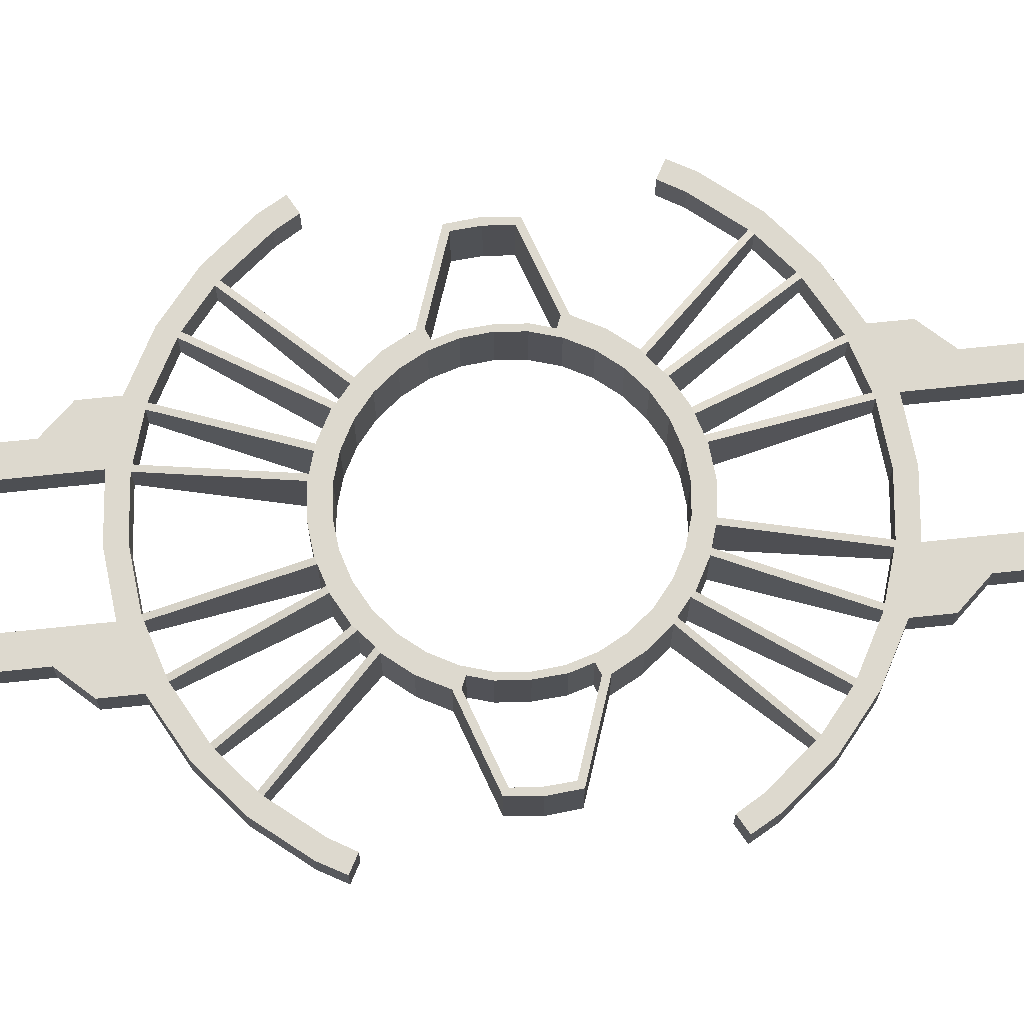
<metadata>
{"format":"obj","ext":"obj","renderer":"f3d","projection":"perspective","resolution":1024,"background":"white","views":[{"elev":71.8,"azim":84.1,"up":"+Z"}]}
</metadata>
<code>
o Circle
v -1.561 -7.846 -1.6
v -3.061 -7.391 -1.6
v -4.445 -6.652 -1.6
v -5.657 -5.657 -1.6
v -6.652 -4.445 -1.6
v -7.391 -3.061 -1.6
v -11.75 -1.561 -1.6
v -1.365 -6.861 -1.6
v -2.677 -6.463 -1.6
v -3.886 -5.816 -1.6
v -4.946 -4.946 -1.6
v -5.816 -3.886 -1.6
v -6.463 -2.677 -1.6
v -6.861 -1.365 -1.6
v -3.121 -15.69 -0.8
v -6.123 -14.78 -0.8
v -8.889 -13.3 -0.8
v -11.31 -11.31 -0.8
v -13.3 -8.889 -0.8
v -14 -7.657 -0.8
v -2.925 -14.71 -0.8
v -5.738 -13.85 -0.8
v -8.331 -12.47 -0.8
v -10.6 -10.6 -0.8
v -12.47 -8.331 -0.8
v -13.15 -7.189 -0.8
v -2.766 -7.477 -1.6
v -1.854 -7.754 -1.6
v -5.446 -13.95 -0.8
v -3.22 -14.62 -0.8
v -5.402 -5.824 -1.6
v -4.658 -6.434 -1.6
v -10.39 -10.82 -0.8
v -8.581 -12.3 -0.8
v -7.197 -1.432 -1.6
v -6.879 -2.48 -1.6
v -11.44 -1.309 -1.6
v -7.402 -2.696 -1.6
v -3.121 -34.67 -0.8
v -4.668 -34.09 -0.8
v -6.123 -16.69 -0.8
v -3.121 -17.44 -0.8
v -3.121 -18.96 -0.8
v -4.668 -18.25 -0.8
v -1.365 -6.861 1.6
v -2.677 -6.463 1.6
v -3.886 -5.816 1.6
v -4.946 -4.946 1.6
v -5.816 -3.886 1.6
v -6.463 -2.677 1.6
v -7.197 -1.432 1.6
v -6.879 -2.48 1.6
v -1.561 -7.846 1.6
v -3.121 -15.69 0.8
v -3.22 -14.62 0.8
v -4.445 -6.652 1.6
v -3.061 -7.391 1.6
v -11.31 -11.31 0.8
v -10.39 -10.82 0.8
v -6.652 -4.445 1.6
v -5.657 -5.657 1.6
v -7.391 -3.061 1.6
v -11.44 -1.309 1.6
v -7.402 -2.696 1.6
v -2.925 -14.71 0.8
v -6.123 -14.78 0.8
v -5.446 -13.95 0.8
v -8.331 -12.47 0.8
v -5.738 -13.85 0.8
v -8.889 -13.3 0.8
v -8.581 -12.3 0.8
v -12.47 -8.331 0.8
v -10.6 -10.6 0.8
v -13.15 -7.189 0.8
v -1.854 -7.754 1.6
v -2.766 -7.477 1.6
v -13.3 -8.889 0.8
v -14 -7.657 0.8
v -5.402 -5.824 1.6
v -4.658 -6.434 1.6
v -6.861 -1.365 1.6
v -11.75 -1.561 1.6
v -4.668 -34.09 0.8
v -3.121 -34.67 0.8
v -6.123 -16.69 0.8
v -3.121 -18.96 0.8
v -4.668 -18.25 0.8
v -3.121 -17.44 0.8
v 1.561 -7.846 -1.6
v 3.061 -7.391 -1.6
v 4.445 -6.652 -1.6
v 5.657 -5.657 -1.6
v 6.652 -4.445 -1.6
v 7.391 -3.061 -1.6
v 11.75 -1.561 -1.6
v 1.365 -6.861 -1.6
v 2.677 -6.463 -1.6
v 3.886 -5.816 -1.6
v 4.946 -4.946 -1.6
v 5.816 -3.886 -1.6
v 6.463 -2.677 -1.6
v 6.861 -1.365 -1.6
v 3.121 -15.69 -0.8
v 6.123 -14.78 -0.8
v 8.889 -13.3 -0.8
v 11.31 -11.31 -0.8
v 13.3 -8.889 -0.8
v 14 -7.657 -0.8
v 2.925 -14.71 -0.8
v 5.738 -13.85 -0.8
v 8.331 -12.47 -0.8
v 10.6 -10.6 -0.8
v 12.47 -8.331 -0.8
v 13.15 -7.189 -0.8
v 2.766 -7.477 -1.6
v 1.854 -7.754 -1.6
v 5.446 -13.95 -0.8
v 3.22 -14.62 -0.8
v 5.402 -5.824 -1.6
v 4.658 -6.434 -1.6
v 10.39 -10.82 -0.8
v 8.581 -12.3 -0.8
v 7.197 -1.432 -1.6
v 6.879 -2.48 -1.6
v 11.44 -1.309 -1.6
v 7.402 -2.696 -1.6
v 3.121 -22.67 -0.8
v 4.668 -22.09 -0.8
v 6.123 -16.69 -0.8
v 3.121 -17.44 -0.8
v 3.121 -18.96 -0.8
v 4.668 -18.25 -0.8
v 1.365 -6.861 1.6
v 2.677 -6.463 1.6
v 3.886 -5.816 1.6
v 4.946 -4.946 1.6
v 5.816 -3.886 1.6
v 6.463 -2.677 1.6
v 7.197 -1.432 1.6
v 6.879 -2.48 1.6
v 1.561 -7.846 1.6
v 3.121 -15.69 0.8
v 3.22 -14.62 0.8
v 4.445 -6.652 1.6
v 3.061 -7.391 1.6
v 11.31 -11.31 0.8
v 10.39 -10.82 0.8
v 6.652 -4.445 1.6
v 5.657 -5.657 1.6
v 7.391 -3.061 1.6
v 11.44 -1.309 1.6
v 7.402 -2.696 1.6
v 2.925 -14.71 0.8
v 6.123 -14.78 0.8
v 5.446 -13.95 0.8
v 8.331 -12.47 0.8
v 5.738 -13.85 0.8
v 8.889 -13.3 0.8
v 8.581 -12.3 0.8
v 12.47 -8.331 0.8
v 10.6 -10.6 0.8
v 13.15 -7.189 0.8
v 1.854 -7.754 1.6
v 2.766 -7.477 1.6
v 13.3 -8.889 0.8
v 14 -7.657 0.8
v 5.402 -5.824 1.6
v 4.658 -6.434 1.6
v 6.861 -1.365 1.6
v 11.75 -1.561 1.6
v 4.668 -22.09 0.8
v 3.121 -22.67 0.8
v 6.123 -16.69 0.8
v 3.121 -18.96 0.8
v 4.668 -18.25 0.8
v 3.121 -17.44 0.8
v 0 -8 -1.6
v 0 -6.995 -1.6
v 0 -16 -0.8
v 0 -15 -0.8
v 0 -6.995 1.6
v 0 -8 1.6
v 0 -15 0.8
v 0 -16 0.8
v -1.561 7.846 -1.6
v -3.061 7.391 -1.6
v -4.445 6.652 -1.6
v -5.657 5.657 -1.6
v -6.652 4.445 -1.6
v -7.391 3.061 -1.6
v -11.75 1.561 -1.6
v -1.365 6.861 -1.6
v -2.677 6.463 -1.6
v -3.886 5.816 -1.6
v -4.946 4.946 -1.6
v -5.816 3.886 -1.6
v -6.463 2.677 -1.6
v -6.861 1.365 -1.6
v -3.121 15.69 -0.8
v -6.123 14.78 -0.8
v -8.889 13.3 -0.8
v -11.31 11.31 -0.8
v -13.3 8.889 -0.8
v -14 7.657 -0.8
v -2.925 14.71 -0.8
v -5.738 13.85 -0.8
v -8.331 12.47 -0.8
v -10.6 10.6 -0.8
v -12.47 8.331 -0.8
v -13.15 7.189 -0.8
v -2.766 7.477 -1.6
v -1.854 7.754 -1.6
v -5.446 13.95 -0.8
v -3.22 14.62 -0.8
v -5.402 5.824 -1.6
v -4.658 6.434 -1.6
v -10.39 10.82 -0.8
v -8.581 12.3 -0.8
v -7.197 1.432 -1.6
v -6.879 2.48 -1.6
v -11.44 1.309 -1.6
v -7.402 2.696 -1.6
v -3.121 34.67 -0.8
v -4.668 34.09 -0.8
v -6.123 16.69 -0.8
v -3.121 17.44 -0.8
v -3.121 18.96 -0.8
v -4.668 18.25 -0.8
v -1.365 6.861 1.6
v -2.677 6.463 1.6
v -3.886 5.816 1.6
v -4.946 4.946 1.6
v -5.816 3.886 1.6
v -6.463 2.677 1.6
v -7.197 1.432 1.6
v -6.879 2.48 1.6
v -1.561 7.846 1.6
v -3.121 15.69 0.8
v -3.22 14.62 0.8
v -4.445 6.652 1.6
v -3.061 7.391 1.6
v -11.31 11.31 0.8
v -10.39 10.82 0.8
v -6.652 4.445 1.6
v -5.657 5.657 1.6
v -7.391 3.061 1.6
v -11.44 1.309 1.6
v -7.402 2.696 1.6
v -2.925 14.71 0.8
v -6.123 14.78 0.8
v -5.446 13.95 0.8
v -8.331 12.47 0.8
v -5.738 13.85 0.8
v -8.889 13.3 0.8
v -8.581 12.3 0.8
v -12.47 8.331 0.8
v -10.6 10.6 0.8
v -13.15 7.189 0.8
v -1.854 7.754 1.6
v -2.766 7.477 1.6
v -13.3 8.889 0.8
v -14 7.657 0.8
v -5.402 5.824 1.6
v -4.658 6.434 1.6
v -6.861 1.365 1.6
v -11.75 1.561 1.6
v -4.668 34.09 0.8
v -3.121 34.67 0.8
v -6.123 16.69 0.8
v -3.121 18.96 0.8
v -4.668 18.25 0.8
v -3.121 17.44 0.8
v -11.91 0 -1.6
v -6.995 0 -1.6
v -7.305 0 -1.6
v -11.53 0 -1.6
v -7.305 0 1.6
v -11.53 0 1.6
v -6.995 0 1.6
v -11.91 0 1.6
v 1.561 7.846 -1.6
v 3.061 7.391 -1.6
v 4.445 6.652 -1.6
v 5.657 5.657 -1.6
v 6.652 4.445 -1.6
v 7.391 3.061 -1.6
v 11.75 1.561 -1.6
v 1.365 6.861 -1.6
v 2.677 6.463 -1.6
v 3.886 5.816 -1.6
v 4.946 4.946 -1.6
v 5.816 3.886 -1.6
v 6.463 2.677 -1.6
v 6.861 1.365 -1.6
v 3.121 15.69 -0.8
v 6.123 14.78 -0.8
v 8.889 13.3 -0.8
v 11.31 11.31 -0.8
v 13.3 8.889 -0.8
v 14 7.657 -0.8
v 2.925 14.71 -0.8
v 5.738 13.85 -0.8
v 8.331 12.47 -0.8
v 10.6 10.6 -0.8
v 12.47 8.331 -0.8
v 13.15 7.189 -0.8
v 2.766 7.477 -1.6
v 1.854 7.754 -1.6
v 5.446 13.95 -0.8
v 3.22 14.62 -0.8
v 5.402 5.824 -1.6
v 4.658 6.434 -1.6
v 10.39 10.82 -0.8
v 8.581 12.3 -0.8
v 7.197 1.432 -1.6
v 6.879 2.48 -1.6
v 11.44 1.309 -1.6
v 7.402 2.696 -1.6
v 3.121 22.67 -0.8
v 4.668 22.09 -0.8
v 6.123 16.69 -0.8
v 3.121 17.44 -0.8
v 3.121 18.96 -0.8
v 4.668 18.25 -0.8
v 1.365 6.861 1.6
v 2.677 6.463 1.6
v 3.886 5.816 1.6
v 4.946 4.946 1.6
v 5.816 3.886 1.6
v 6.463 2.677 1.6
v 7.197 1.432 1.6
v 6.879 2.48 1.6
v 1.561 7.846 1.6
v 3.121 15.69 0.8
v 3.22 14.62 0.8
v 4.445 6.652 1.6
v 3.061 7.391 1.6
v 11.31 11.31 0.8
v 10.39 10.82 0.8
v 6.652 4.445 1.6
v 5.657 5.657 1.6
v 7.391 3.061 1.6
v 11.44 1.309 1.6
v 7.402 2.696 1.6
v 2.925 14.71 0.8
v 6.123 14.78 0.8
v 5.446 13.95 0.8
v 8.331 12.47 0.8
v 5.738 13.85 0.8
v 8.889 13.3 0.8
v 8.581 12.3 0.8
v 12.47 8.331 0.8
v 10.6 10.6 0.8
v 13.15 7.189 0.8
v 1.854 7.754 1.6
v 2.766 7.477 1.6
v 13.3 8.889 0.8
v 14 7.657 0.8
v 5.402 5.824 1.6
v 4.658 6.434 1.6
v 6.861 1.365 1.6
v 11.75 1.561 1.6
v 4.668 22.09 0.8
v 3.121 22.67 0.8
v 6.123 16.69 0.8
v 3.121 18.96 0.8
v 4.668 18.25 0.8
v 3.121 17.44 0.8
v 0 8 -1.6
v 0 6.995 -1.6
v 0 16 -0.8
v 0 15 -0.8
v 0 6.995 1.6
v 0 8 1.6
v 0 15 0.8
v 0 16 0.8
v 11.91 0 -1.6
v 6.995 0 -1.6
v 7.305 0 -1.6
v 11.53 0 -1.6
v 7.305 0 1.6
v 11.53 0 1.6
v 6.995 0 1.6
v 11.91 0 1.6
f 178 1 8
f 30 16 29
f 10 2 3
f 33 18 24
f 11 5 12
f 12 6 13
f 180 15 21
f 29 16 22
f 22 17 23
f 34 23 17
f 24 19 25
f 25 20 26
f 28 9 8
f 30 21 15
f 30 1 21
f 29 2 27
f 8 1 28
f 2 9 27
f 4 11 31
f 34 18 33
f 33 4 31
f 34 3 23
f 10 3 32
f 32 11 10
f 36 14 13
f 275 14 35
f 37 6 7
f 37 273 276
f 36 6 38
f 43 40 44
f 15 41 16
f 42 44 41
f 45 182 181
f 55 66 54
f 47 57 46
f 59 73 58
f 60 48 49
f 62 49 50
f 54 183 65
f 67 69 66
f 70 69 68
f 71 70 68
f 77 73 72
f 78 72 74
f 46 75 45
f 55 54 65
f 55 53 75
f 57 67 76
f 45 75 53
f 57 76 46
f 61 79 48
f 58 71 59
f 61 59 79
f 71 56 80
f 47 80 56
f 48 80 47
f 52 81 51
f 81 277 51
f 63 62 64
f 280 63 278
f 62 52 64
f 83 86 87
f 85 54 66
f 87 88 85
f 72 24 25
f 46 8 9
f 87 41 44
f 79 33 31
f 74 25 26
f 47 9 10
f 54 42 15
f 71 32 34
f 55 28 30
f 48 10 11
f 80 31 32
f 76 29 27
f 49 11 12
f 88 43 42
f 59 34 33
f 184 15 179
f 50 12 13
f 83 44 40
f 24 61 4
f 36 51 35
f 56 23 3
f 66 17 16
f 51 275 35
f 70 18 17
f 182 1 177
f 58 19 18
f 19 78 20
f 57 3 2
f 61 5 4
f 5 62 6
f 81 13 14
f 63 38 37
f 279 14 274
f 278 37 276
f 6 82 7
f 7 280 273
f 78 26 20
f 64 36 38
f 75 27 28
f 67 30 29
f 53 21 1
f 22 57 2
f 65 180 21
f 84 40 39
f 68 22 23
f 85 16 41
f 45 178 8
f 86 39 43
f 96 177 178
f 118 104 103
f 98 90 97
f 121 112 106
f 93 99 100
f 94 100 101
f 103 180 109
f 117 110 104
f 105 110 111
f 122 105 111
f 107 112 113
f 108 113 114
f 97 116 96
f 118 103 109
f 118 89 116
f 90 117 115
f 96 116 89
f 90 115 97
f 92 119 99
f 106 122 121
f 92 121 119
f 122 91 120
f 98 120 91
f 99 120 98
f 124 102 123
f 102 379 123
f 125 94 126
f 377 125 380
f 94 124 126
f 128 131 132
f 129 103 104
f 132 130 129
f 181 141 133
f 143 154 155
f 135 145 144
f 147 146 161
f 136 148 137
f 137 150 138
f 183 142 153
f 155 154 157
f 157 158 156
f 159 156 158
f 161 165 160
f 160 166 162
f 163 134 133
f 143 153 142
f 143 141 153
f 155 145 164
f 133 141 163
f 145 134 164
f 149 136 167
f 159 146 147
f 147 149 167
f 159 144 156
f 135 144 168
f 168 136 135
f 140 169 138
f 381 169 139
f 151 150 170
f 151 384 382
f 140 150 152
f 174 171 175
f 142 173 154
f 176 175 173
f 112 160 113
f 96 134 97
f 129 175 132
f 121 167 119
f 113 162 114
f 97 135 98
f 130 142 103
f 122 168 159
f 116 143 118
f 98 136 99
f 119 168 120
f 117 164 115
f 100 136 137
f 131 176 130
f 122 147 121
f 103 184 179
f 100 138 101
f 132 171 128
f 112 149 161
f 124 139 140
f 111 144 91
f 105 154 104
f 379 139 123
f 106 158 105
f 89 182 177
f 107 146 106
f 107 166 165
f 91 145 90
f 93 149 92
f 93 150 148
f 101 169 102
f 126 151 125
f 102 383 378
f 125 382 380
f 95 150 94
f 95 384 170
f 114 166 108
f 124 152 126
f 115 163 116
f 118 155 117
f 109 141 89
f 110 145 157
f 180 153 109
f 128 172 127
f 110 156 111
f 104 173 129
f 178 133 96
f 127 174 131
f 192 369 370
f 214 200 199
f 194 186 193
f 217 208 202
f 189 195 196
f 190 196 197
f 199 372 205
f 213 206 200
f 201 206 207
f 218 201 207
f 203 208 209
f 204 209 210
f 193 212 192
f 214 199 205
f 214 185 212
f 186 213 211
f 192 212 185
f 186 211 193
f 188 215 195
f 202 218 217
f 188 217 215
f 218 187 216
f 194 216 187
f 195 216 194
f 220 198 219
f 198 275 219
f 221 190 222
f 273 221 276
f 190 220 222
f 224 227 228
f 225 199 200
f 228 226 225
f 373 237 229
f 239 250 251
f 231 241 240
f 243 242 257
f 232 244 233
f 233 246 234
f 375 238 249
f 251 250 253
f 253 254 252
f 255 252 254
f 257 261 256
f 256 262 258
f 259 230 229
f 239 249 238
f 239 237 249
f 251 241 260
f 229 237 259
f 241 230 260
f 245 232 263
f 255 242 243
f 243 245 263
f 255 240 252
f 231 240 264
f 264 232 231
f 236 265 234
f 277 265 235
f 247 246 266
f 247 280 278
f 236 246 248
f 270 267 271
f 238 269 250
f 272 271 269
f 208 256 209
f 192 230 193
f 225 271 228
f 217 263 215
f 209 258 210
f 193 231 194
f 226 238 199
f 218 264 255
f 212 239 214
f 194 232 195
f 215 264 216
f 213 260 211
f 196 232 233
f 227 272 226
f 218 243 217
f 199 376 371
f 196 234 197
f 228 267 224
f 208 245 257
f 220 235 236
f 207 240 187
f 201 250 200
f 275 235 219
f 202 254 201
f 185 374 369
f 203 242 202
f 203 262 261
f 187 241 186
f 189 245 188
f 189 246 244
f 197 265 198
f 222 247 221
f 198 279 274
f 221 278 276
f 191 246 190
f 191 280 266
f 210 262 204
f 220 248 222
f 211 259 212
f 214 251 213
f 205 237 185
f 206 241 253
f 372 249 205
f 224 268 223
f 206 252 207
f 200 269 225
f 370 229 192
f 223 270 227
f 370 281 288
f 310 296 309
f 290 282 283
f 313 298 304
f 291 285 292
f 292 286 293
f 372 295 301
f 309 296 302
f 302 297 303
f 314 303 297
f 304 299 305
f 305 300 306
f 308 289 288
f 310 301 295
f 310 281 301
f 309 282 307
f 288 281 308
f 282 289 307
f 284 291 311
f 314 298 313
f 313 284 311
f 314 283 303
f 290 283 312
f 312 291 290
f 316 294 293
f 379 294 315
f 317 286 287
f 317 377 380
f 316 286 318
f 323 320 324
f 295 321 296
f 322 324 321
f 325 374 373
f 335 346 334
f 327 337 326
f 339 353 338
f 340 328 329
f 342 329 330
f 334 375 345
f 347 349 346
f 350 349 348
f 351 350 348
f 357 353 352
f 358 352 354
f 326 355 325
f 335 334 345
f 335 333 355
f 337 347 356
f 325 355 333
f 337 356 326
f 341 359 328
f 338 351 339
f 341 339 359
f 351 336 360
f 327 360 336
f 328 360 327
f 332 361 331
f 361 381 331
f 343 342 344
f 384 343 382
f 342 332 344
f 363 366 367
f 365 334 346
f 367 368 365
f 352 304 305
f 326 288 289
f 367 321 324
f 359 313 311
f 354 305 306
f 327 289 290
f 334 322 295
f 351 312 314
f 335 308 310
f 328 290 291
f 360 311 312
f 356 309 307
f 329 291 292
f 368 323 322
f 339 314 313
f 376 295 371
f 330 292 293
f 363 324 320
f 304 341 284
f 316 331 315
f 336 303 283
f 346 297 296
f 331 379 315
f 350 298 297
f 374 281 369
f 338 299 298
f 299 358 300
f 337 283 282
f 341 285 284
f 285 342 286
f 361 293 294
f 343 318 317
f 383 294 378
f 382 317 380
f 286 362 287
f 287 384 377
f 358 306 300
f 344 316 318
f 355 307 308
f 347 310 309
f 333 301 281
f 302 337 282
f 345 372 301
f 364 320 319
f 348 302 303
f 365 296 321
f 325 370 288
f 366 319 323
f 178 177 1
f 30 15 16
f 10 9 2
f 11 4 5
f 12 5 6
f 180 179 15
f 22 16 17
f 24 18 19
f 25 19 20
f 28 27 9
f 30 28 1
f 29 22 2
f 34 17 18
f 33 24 4
f 34 32 3
f 32 31 11
f 36 35 14
f 275 274 14
f 37 38 6
f 37 7 273
f 36 13 6
f 43 39 40
f 15 42 41
f 42 43 44
f 45 53 182
f 55 67 66
f 47 56 57
f 60 61 48
f 62 60 49
f 54 184 183
f 70 66 69
f 77 58 73
f 78 77 72
f 46 76 75
f 55 65 53
f 57 69 67
f 58 70 71
f 61 73 59
f 71 68 56
f 48 79 80
f 52 50 81
f 81 279 277
f 63 82 62
f 280 82 63
f 62 50 52
f 83 84 86
f 85 88 54
f 87 86 88
f 72 73 24
f 46 45 8
f 87 85 41
f 79 59 33
f 74 72 25
f 47 46 9
f 54 88 42
f 71 80 32
f 55 75 28
f 48 47 10
f 80 79 31
f 76 67 29
f 49 48 11
f 88 86 43
f 59 71 34
f 184 54 15
f 50 49 12
f 83 87 44
f 24 73 61
f 36 52 51
f 56 68 23
f 66 70 17
f 51 277 275
f 70 58 18
f 182 53 1
f 58 77 19
f 19 77 78
f 57 56 3
f 61 60 5
f 5 60 62
f 81 50 13
f 63 64 38
f 279 81 14
f 278 63 37
f 6 62 82
f 7 82 280
f 78 74 26
f 64 52 36
f 75 76 27
f 67 55 30
f 53 65 21
f 22 69 57
f 65 183 180
f 84 83 40
f 68 69 22
f 85 66 16
f 45 181 178
f 86 84 39
f 96 89 177
f 118 117 104
f 98 91 90
f 93 92 99
f 94 93 100
f 103 179 180
f 105 104 110
f 107 106 112
f 108 107 113
f 97 115 116
f 118 109 89
f 90 110 117
f 106 105 122
f 92 112 121
f 122 111 91
f 99 119 120
f 124 101 102
f 102 378 379
f 125 95 94
f 377 95 125
f 94 101 124
f 128 127 131
f 129 130 103
f 132 131 130
f 181 182 141
f 143 142 154
f 135 134 145
f 136 149 148
f 137 148 150
f 183 184 142
f 157 154 158
f 161 146 165
f 160 165 166
f 163 164 134
f 143 163 141
f 155 157 145
f 159 158 146
f 147 161 149
f 159 168 144
f 168 167 136
f 140 139 169
f 381 383 169
f 151 152 150
f 151 170 384
f 140 138 150
f 174 172 171
f 142 176 173
f 176 174 175
f 112 161 160
f 96 133 134
f 129 173 175
f 121 147 167
f 113 160 162
f 97 134 135
f 130 176 142
f 122 120 168
f 116 163 143
f 98 135 136
f 119 167 168
f 117 155 164
f 100 99 136
f 131 174 176
f 122 159 147
f 103 142 184
f 100 137 138
f 132 175 171
f 112 92 149
f 124 123 139
f 111 156 144
f 105 158 154
f 379 381 139
f 106 146 158
f 89 141 182
f 107 165 146
f 107 108 166
f 91 144 145
f 93 148 149
f 93 94 150
f 101 138 169
f 126 152 151
f 102 169 383
f 125 151 382
f 95 170 150
f 95 377 384
f 114 162 166
f 124 140 152
f 115 164 163
f 118 143 155
f 109 153 141
f 110 90 145
f 180 183 153
f 128 171 172
f 110 157 156
f 104 154 173
f 178 181 133
f 127 172 174
f 192 185 369
f 214 213 200
f 194 187 186
f 189 188 195
f 190 189 196
f 199 371 372
f 201 200 206
f 203 202 208
f 204 203 209
f 193 211 212
f 214 205 185
f 186 206 213
f 202 201 218
f 188 208 217
f 218 207 187
f 195 215 216
f 220 197 198
f 198 274 275
f 221 191 190
f 273 191 221
f 190 197 220
f 224 223 227
f 225 226 199
f 228 227 226
f 373 374 237
f 239 238 250
f 231 230 241
f 232 245 244
f 233 244 246
f 375 376 238
f 253 250 254
f 257 242 261
f 256 261 262
f 259 260 230
f 239 259 237
f 251 253 241
f 255 254 242
f 243 257 245
f 255 264 240
f 264 263 232
f 236 235 265
f 277 279 265
f 247 248 246
f 247 266 280
f 236 234 246
f 270 268 267
f 238 272 269
f 272 270 271
f 208 257 256
f 192 229 230
f 225 269 271
f 217 243 263
f 209 256 258
f 193 230 231
f 226 272 238
f 218 216 264
f 212 259 239
f 194 231 232
f 215 263 264
f 213 251 260
f 196 195 232
f 227 270 272
f 218 255 243
f 199 238 376
f 196 233 234
f 228 271 267
f 208 188 245
f 220 219 235
f 207 252 240
f 201 254 250
f 275 277 235
f 202 242 254
f 185 237 374
f 203 261 242
f 203 204 262
f 187 240 241
f 189 244 245
f 189 190 246
f 197 234 265
f 222 248 247
f 198 265 279
f 221 247 278
f 191 266 246
f 191 273 280
f 210 258 262
f 220 236 248
f 211 260 259
f 214 239 251
f 205 249 237
f 206 186 241
f 372 375 249
f 224 267 268
f 206 253 252
f 200 250 269
f 370 373 229
f 223 268 270
f 370 369 281
f 310 295 296
f 290 289 282
f 291 284 285
f 292 285 286
f 372 371 295
f 302 296 297
f 304 298 299
f 305 299 300
f 308 307 289
f 310 308 281
f 309 302 282
f 314 297 298
f 313 304 284
f 314 312 283
f 312 311 291
f 316 315 294
f 379 378 294
f 317 318 286
f 317 287 377
f 316 293 286
f 323 319 320
f 295 322 321
f 322 323 324
f 325 333 374
f 335 347 346
f 327 336 337
f 340 341 328
f 342 340 329
f 334 376 375
f 350 346 349
f 357 338 353
f 358 357 352
f 326 356 355
f 335 345 333
f 337 349 347
f 338 350 351
f 341 353 339
f 351 348 336
f 328 359 360
f 332 330 361
f 361 383 381
f 343 362 342
f 384 362 343
f 342 330 332
f 363 364 366
f 365 368 334
f 367 366 368
f 352 353 304
f 326 325 288
f 367 365 321
f 359 339 313
f 354 352 305
f 327 326 289
f 334 368 322
f 351 360 312
f 335 355 308
f 328 327 290
f 360 359 311
f 356 347 309
f 329 328 291
f 368 366 323
f 339 351 314
f 376 334 295
f 330 329 292
f 363 367 324
f 304 353 341
f 316 332 331
f 336 348 303
f 346 350 297
f 331 381 379
f 350 338 298
f 374 333 281
f 338 357 299
f 299 357 358
f 337 336 283
f 341 340 285
f 285 340 342
f 361 330 293
f 343 344 318
f 383 361 294
f 382 343 317
f 286 342 362
f 287 362 384
f 358 354 306
f 344 332 316
f 355 356 307
f 347 335 310
f 333 345 301
f 302 349 337
f 345 375 372
f 364 363 320
f 348 349 302
f 365 346 296
f 325 373 370
f 366 364 319

</code>
